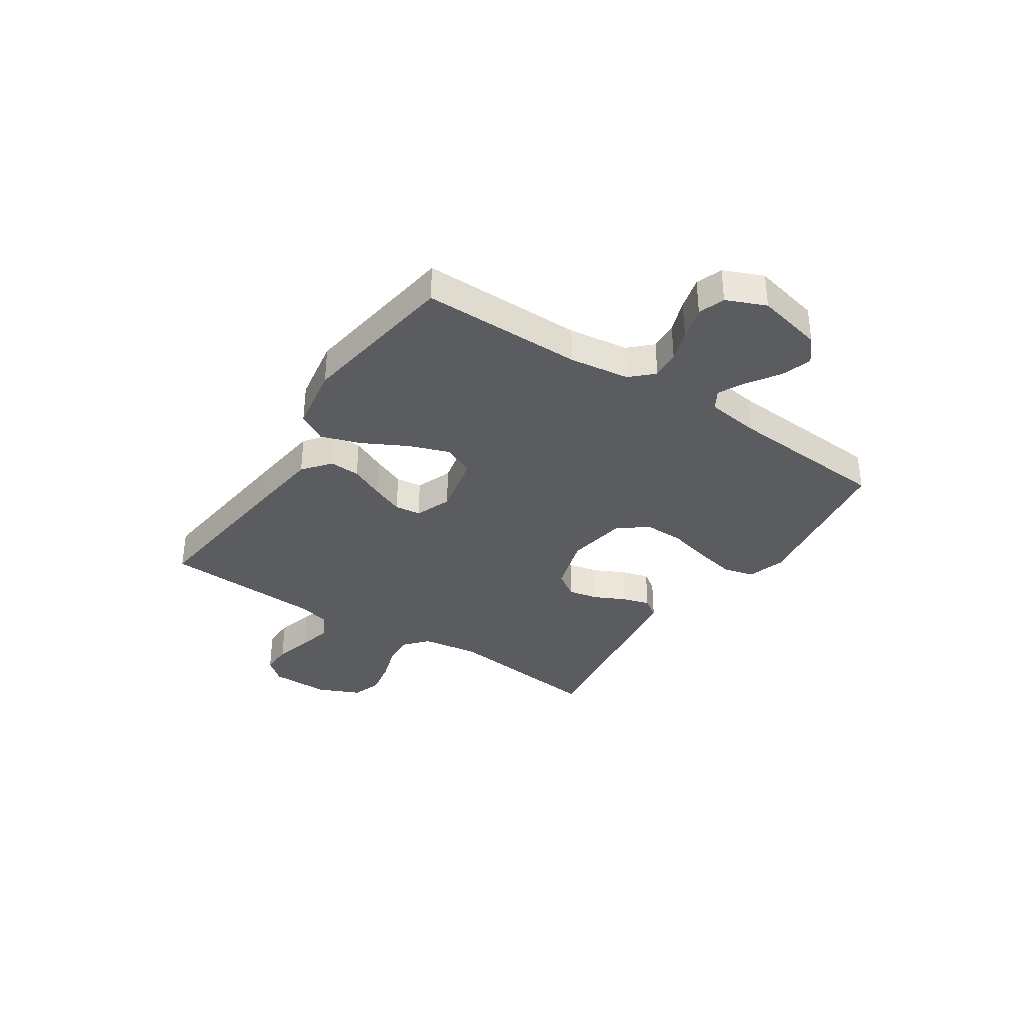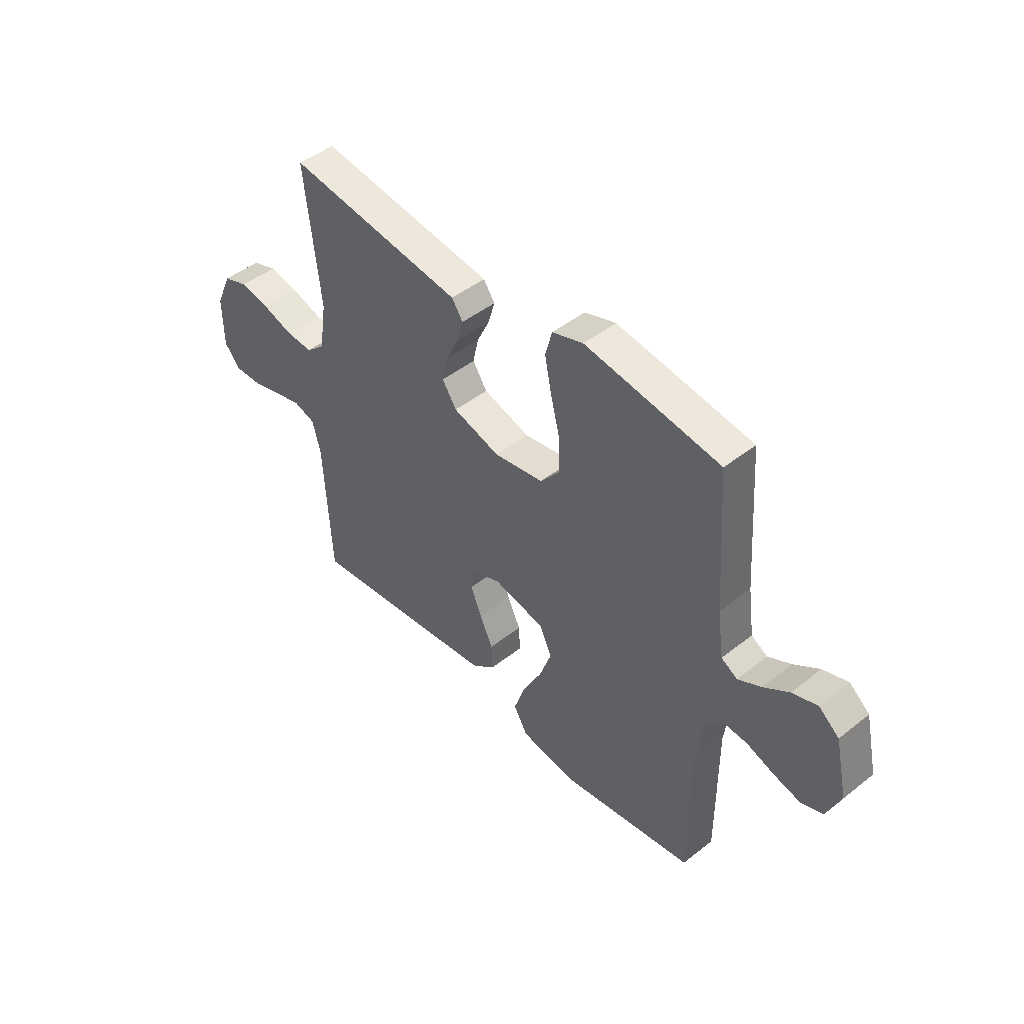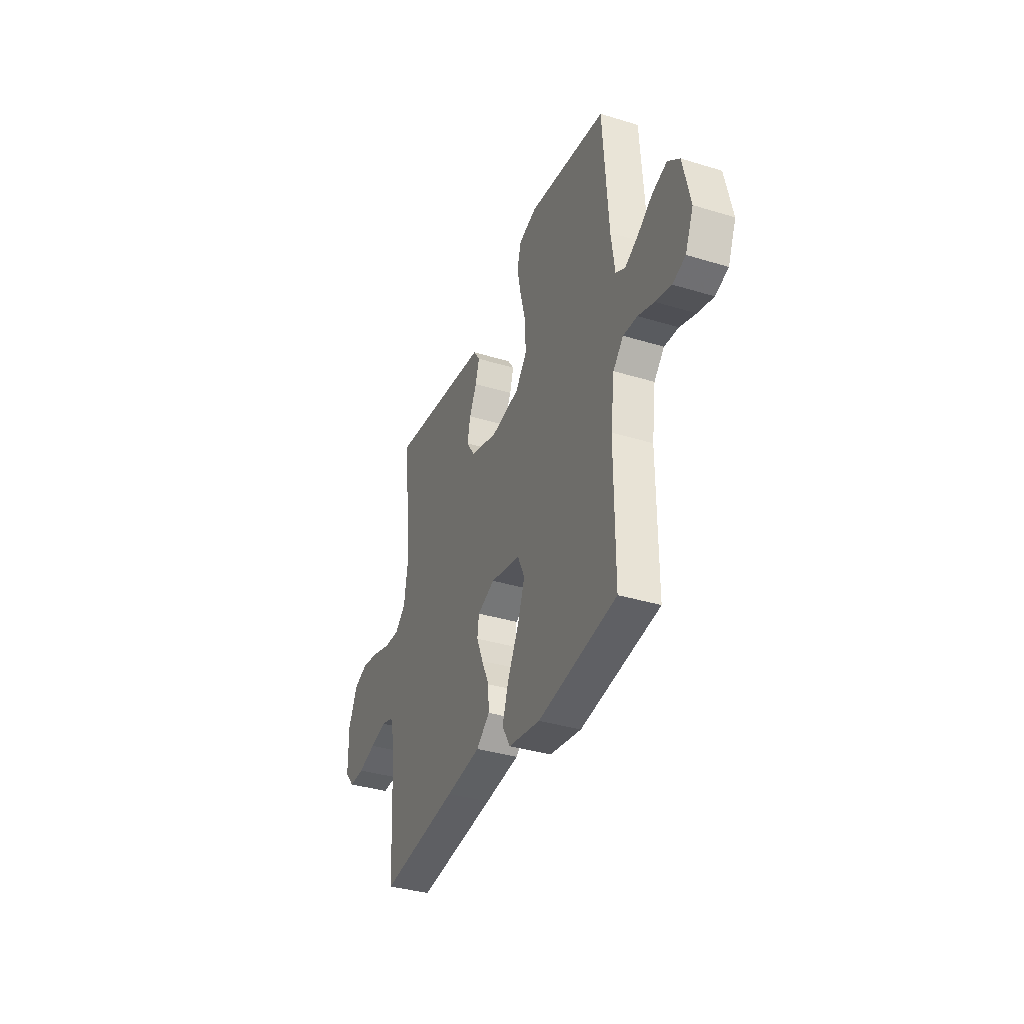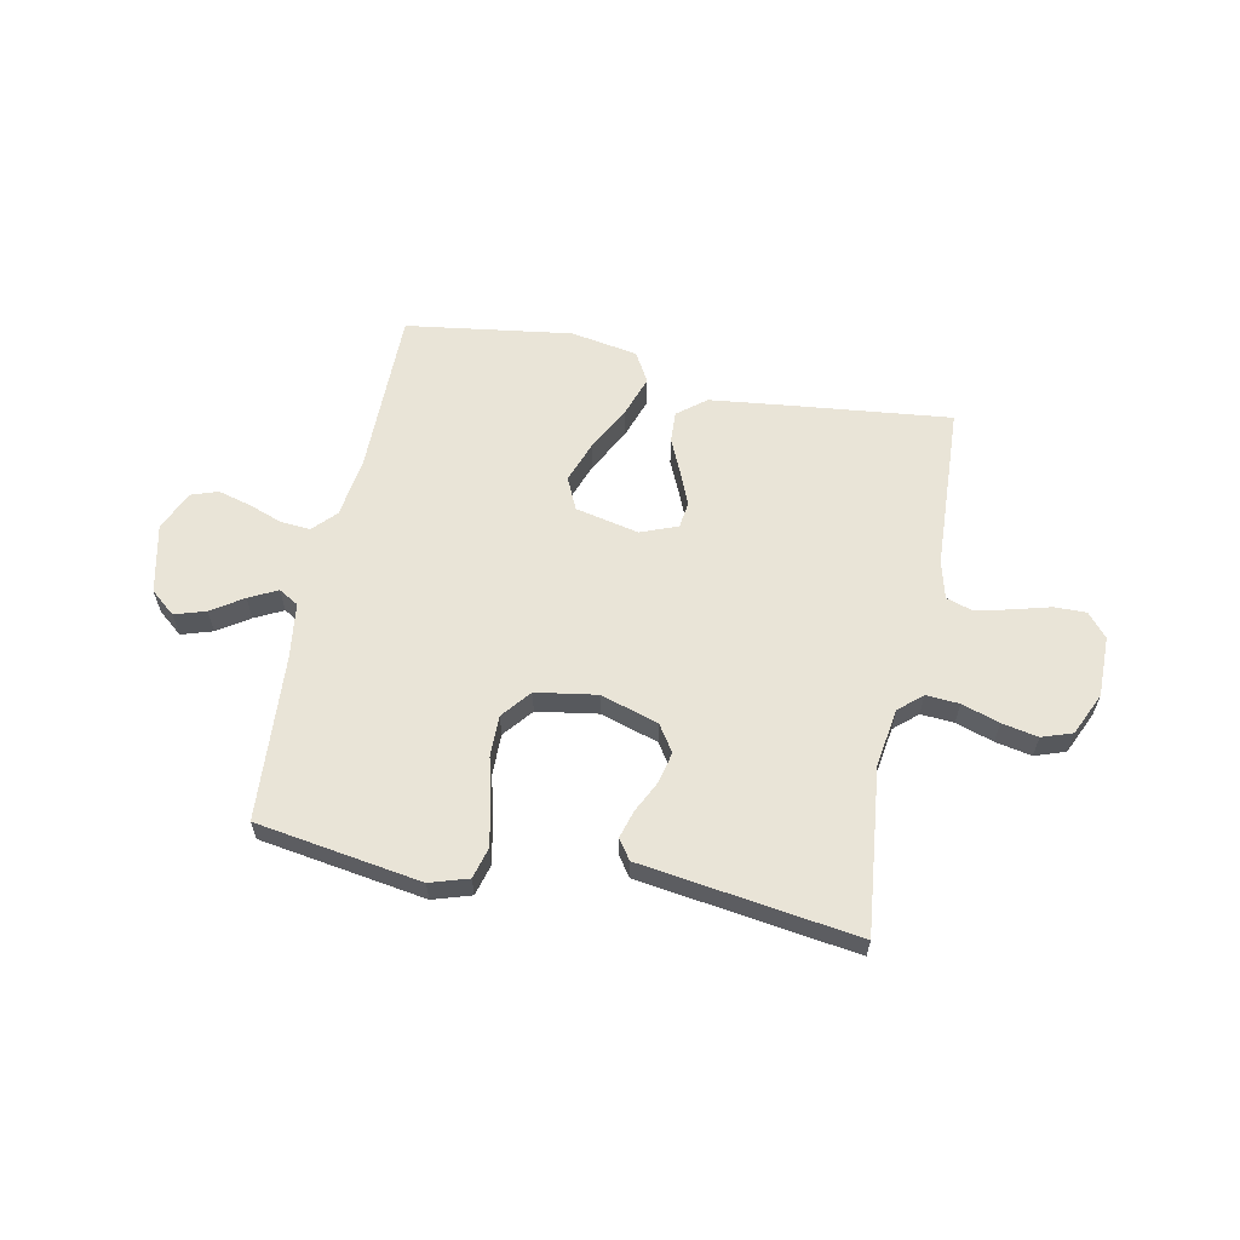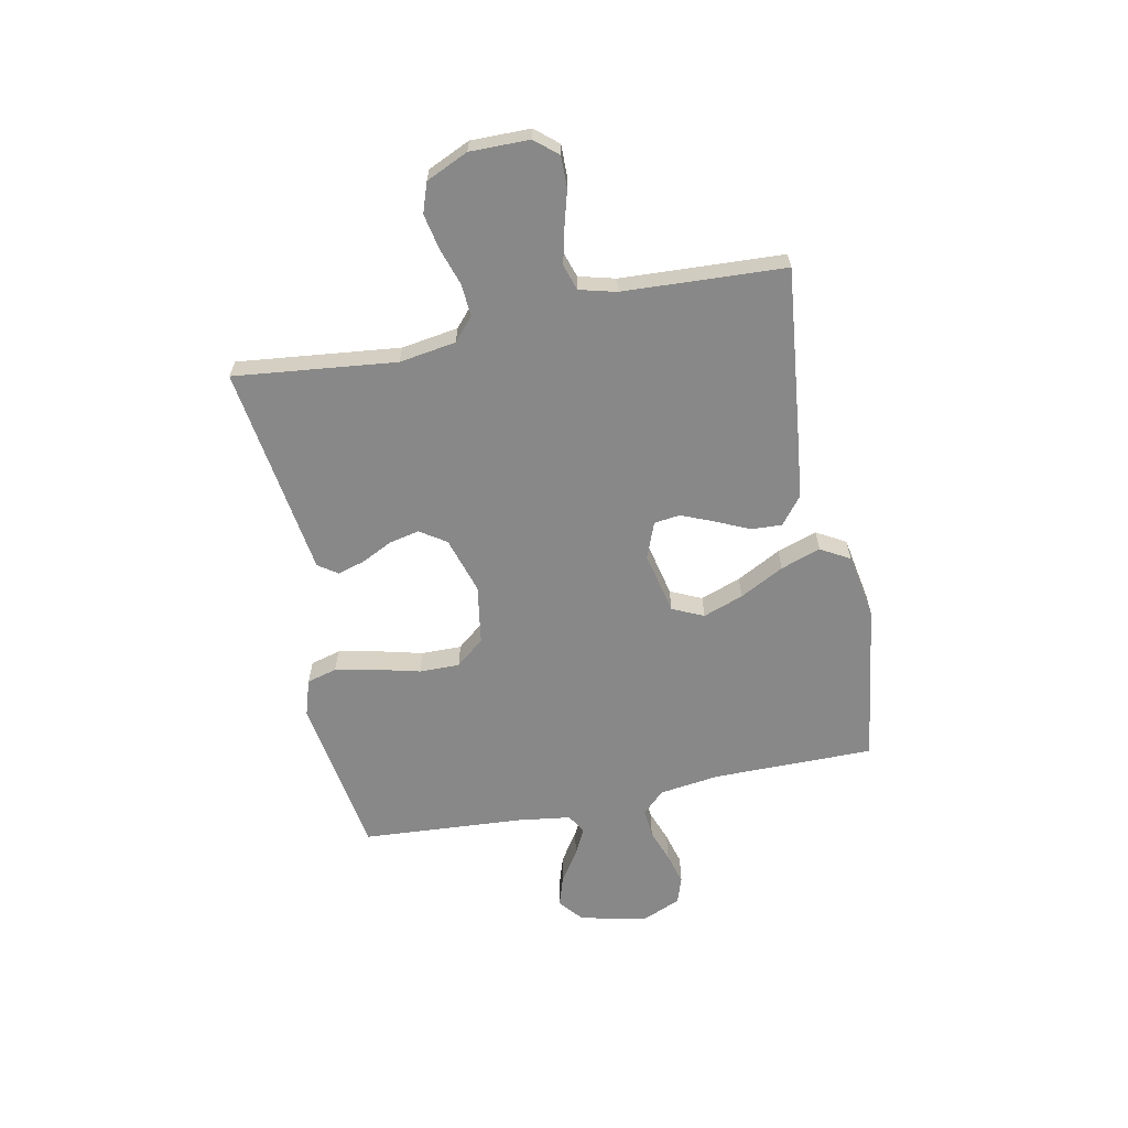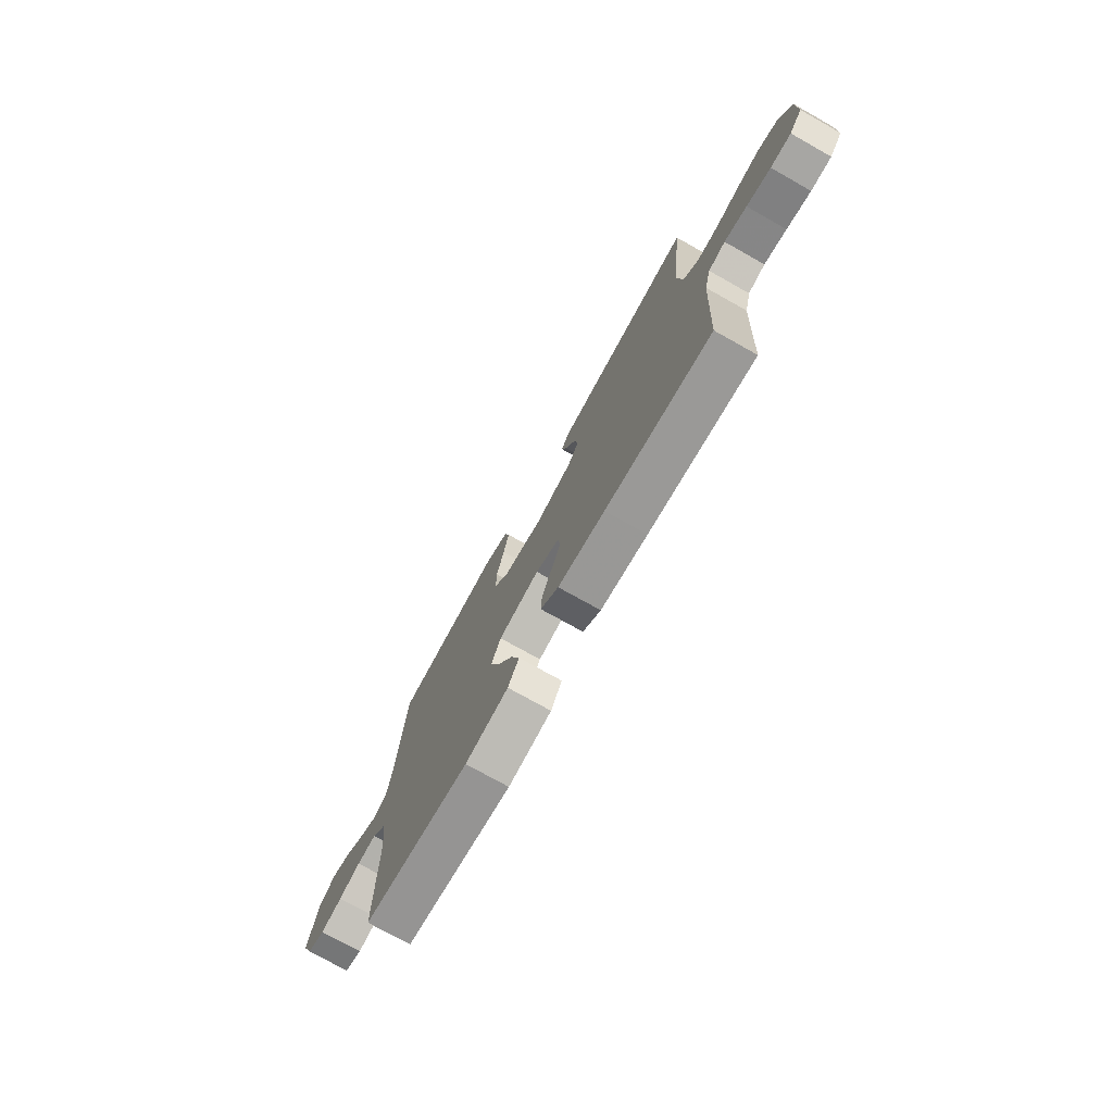
<metadata>
{"format":"obj","ext":"obj","renderer":"f3d","projection":"perspective","resolution":1024,"background":"white","views":[{"elev":-35.2,"azim":-123.6,"up":"+Y"},{"elev":45.8,"azim":-132.2,"up":"+Z"},{"elev":-36.4,"azim":-111.7,"up":"+Z"},{"elev":60.8,"azim":11.6,"up":"+Y"},{"elev":-62.8,"azim":101.6,"up":"+Y"},{"elev":-75.0,"azim":60.7,"up":"+Z"}]}
</metadata>
<code>
v -0.5 0.07 -0.5
v -0.499 0.07 -0.2
v -0.514 0.07 -0.089
v -0.553 0.07 -0.048
v -0.607 0.07 -0.052
v -0.668 0.07 -0.074
v -0.728 0.07 -0.09
v -0.777 0.07 -0.073
v -0.808 0.07 0
v -0.78 0.07 0.124
v -0.735 0.07 0.161
v -0.679 0.07 0.143
v -0.622 0.07 0.105
v -0.571 0.07 0.079
v -0.535 0.07 0.1
v -0.521 0.07 0.2
v -0.5 0.07 0.5
v -0.2 0.07 0.546
v -0.131 0.07 0.524
v -0.116 0.07 0.468
v -0.131 0.07 0.393
v -0.152 0.07 0.311
v -0.153 0.07 0.236
v -0.11 0.07 0.183
v 0 0.07 0.165
v 0.105 0.07 0.197
v 0.137 0.07 0.245
v 0.125 0.07 0.301
v 0.097 0.07 0.358
v 0.082 0.07 0.409
v 0.107 0.07 0.445
v 0.2 0.07 0.458
v 0.5 0.07 0.5
v 0.466 0.07 0.2
v 0.482 0.07 0.095
v 0.524 0.07 0.058
v 0.584 0.07 0.062
v 0.652 0.07 0.084
v 0.718 0.07 0.097
v 0.773 0.07 0.078
v 0.808 0.07 0
v 0.807 0.07 -0.11
v 0.771 0.07 -0.152
v 0.713 0.07 -0.151
v 0.645 0.07 -0.132
v 0.582 0.07 -0.117
v 0.534 0.07 -0.132
v 0.516 0.07 -0.2
v 0.5 0.07 -0.5
v 0.2 0.07 -0.466
v 0.067 0.07 -0.45
v 0.016 0.07 -0.409
v 0.019 0.07 -0.352
v 0.048 0.07 -0.289
v 0.073 0.07 -0.229
v 0.067 0.07 -0.181
v 0 0.07 -0.155
v -0.115 0.07 -0.18
v -0.142 0.07 -0.238
v -0.115 0.07 -0.313
v -0.072 0.07 -0.395
v -0.047 0.07 -0.469
v -0.078 0.07 -0.523
v -0.2 0.07 -0.544
v -0.5 0 -0.5
v -0.499 0 -0.2
v -0.514 0 -0.089
v -0.553 0 -0.048
v -0.607 0 -0.052
v -0.668 0 -0.074
v -0.728 0 -0.09
v -0.777 0 -0.073
v -0.808 0 0
v -0.78 0 0.124
v -0.735 0 0.161
v -0.679 0 0.143
v -0.622 0 0.105
v -0.571 0 0.079
v -0.535 0 0.1
v -0.521 0 0.2
v -0.5 0 0.5
v -0.2 0 0.546
v -0.131 0 0.524
v -0.116 0 0.468
v -0.131 0 0.393
v -0.152 0 0.311
v -0.153 0 0.236
v -0.11 0 0.183
v 0 0 0.165
v 0.105 0 0.197
v 0.137 0 0.245
v 0.125 0 0.301
v 0.097 0 0.358
v 0.082 0 0.409
v 0.107 0 0.445
v 0.2 0 0.458
v 0.5 0 0.5
v 0.466 0 0.2
v 0.482 0 0.095
v 0.524 0 0.058
v 0.584 0 0.062
v 0.652 0 0.084
v 0.718 0 0.097
v 0.773 0 0.078
v 0.808 0 0
v 0.807 0 -0.11
v 0.771 0 -0.152
v 0.713 0 -0.151
v 0.645 0 -0.132
v 0.582 0 -0.117
v 0.534 0 -0.132
v 0.516 0 -0.2
v 0.5 0 -0.5
v 0.2 0 -0.466
v 0.067 0 -0.45
v 0.016 0 -0.409
v 0.019 0 -0.352
v 0.048 0 -0.289
v 0.073 0 -0.229
v 0.067 0 -0.181
v 0 0 -0.155
v -0.115 0 -0.18
v -0.142 0 -0.238
v -0.115 0 -0.313
v -0.072 0 -0.395
v -0.047 0 -0.469
v -0.078 0 -0.523
v -0.2 0 -0.544
f 63 64 1 2
f 60 61 62 63
f 59 60 63 2
f 58 59 2 3
f 57 58 3 4
f 51 52 53 54
f 51 54 55
f 48 49 50 51
f 47 48 51 55
f 46 47 55 56
f 42 43 44 45
f 42 45 46
f 41 42 46
f 37 38 39 40
f 37 40 41 46
f 32 33 34
f 32 34 35
f 31 32 35
f 28 29 30 31
f 27 28 31 35
f 26 27 35 36
f 19 20 21 22
f 17 18 19 22
f 16 17 22 23
f 15 16 23 24
f 10 11 12 13
f 10 13 14
f 9 10 14
f 8 9 14
f 5 6 7 8
f 5 8 14 15
f 37 46 56 57
f 36 37 57 4
f 25 26 36 4
f 15 24 25
f 4 5 15 25
f 66 65 128 127
f 127 126 125 124
f 66 127 124 123
f 67 66 123 122
f 68 67 122 121
f 118 117 116 115
f 119 118 115
f 115 114 113 112
f 119 115 112 111
f 120 119 111 110
f 109 108 107 106
f 110 109 106
f 110 106 105
f 104 103 102 101
f 110 105 104 101
f 98 97 96
f 99 98 96
f 99 96 95
f 95 94 93 92
f 99 95 92 91
f 100 99 91 90
f 86 85 84 83
f 86 83 82 81
f 87 86 81 80
f 88 87 80 79
f 77 76 75 74
f 78 77 74
f 78 74 73
f 78 73 72
f 72 71 70 69
f 79 78 72 69
f 121 120 110 101
f 68 121 101 100
f 68 100 90 89
f 89 88 79
f 89 79 69 68
f 1 65 66 2
f 2 66 67 3
f 3 67 68 4
f 4 68 69 5
f 5 69 70 6
f 6 70 71 7
f 7 71 72 8
f 8 72 73 9
f 9 73 74 10
f 10 74 75 11
f 11 75 76 12
f 12 76 77 13
f 13 77 78 14
f 14 78 79 15
f 15 79 80 16
f 16 80 81 17
f 17 81 82 18
f 18 82 83 19
f 19 83 84 20
f 20 84 85 21
f 21 85 86 22
f 22 86 87 23
f 23 87 88 24
f 24 88 89 25
f 25 89 90 26
f 26 90 91 27
f 27 91 92 28
f 28 92 93 29
f 29 93 94 30
f 30 94 95 31
f 31 95 96 32
f 32 96 97 33
f 33 97 98 34
f 34 98 99 35
f 35 99 100 36
f 36 100 101 37
f 37 101 102 38
f 38 102 103 39
f 39 103 104 40
f 40 104 105 41
f 41 105 106 42
f 42 106 107 43
f 43 107 108 44
f 44 108 109 45
f 45 109 110 46
f 46 110 111 47
f 47 111 112 48
f 48 112 113 49
f 49 113 114 50
f 50 114 115 51
f 51 115 116 52
f 52 116 117 53
f 53 117 118 54
f 54 118 119 55
f 55 119 120 56
f 56 120 121 57
f 57 121 122 58
f 58 122 123 59
f 59 123 124 60
f 60 124 125 61
f 61 125 126 62
f 62 126 127 63
f 63 127 128 64
f 64 128 65 1

</code>
